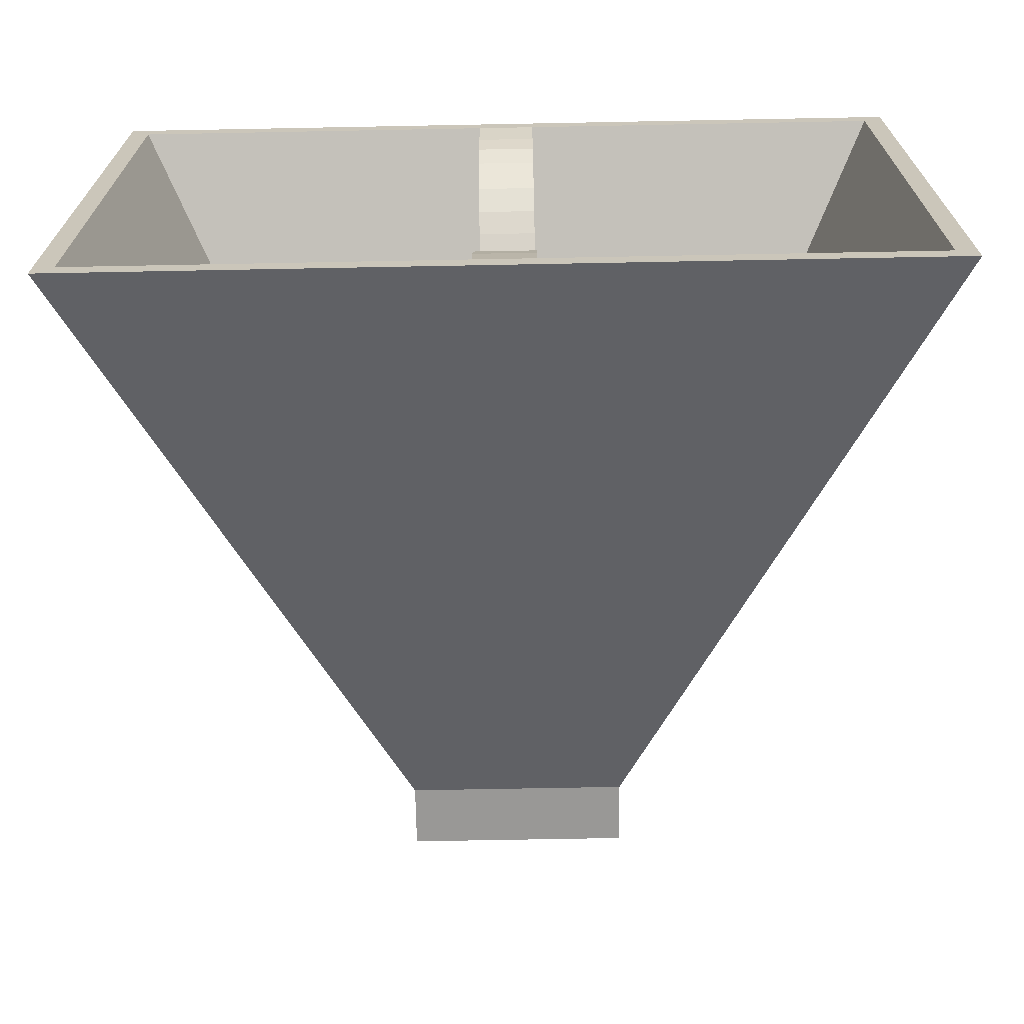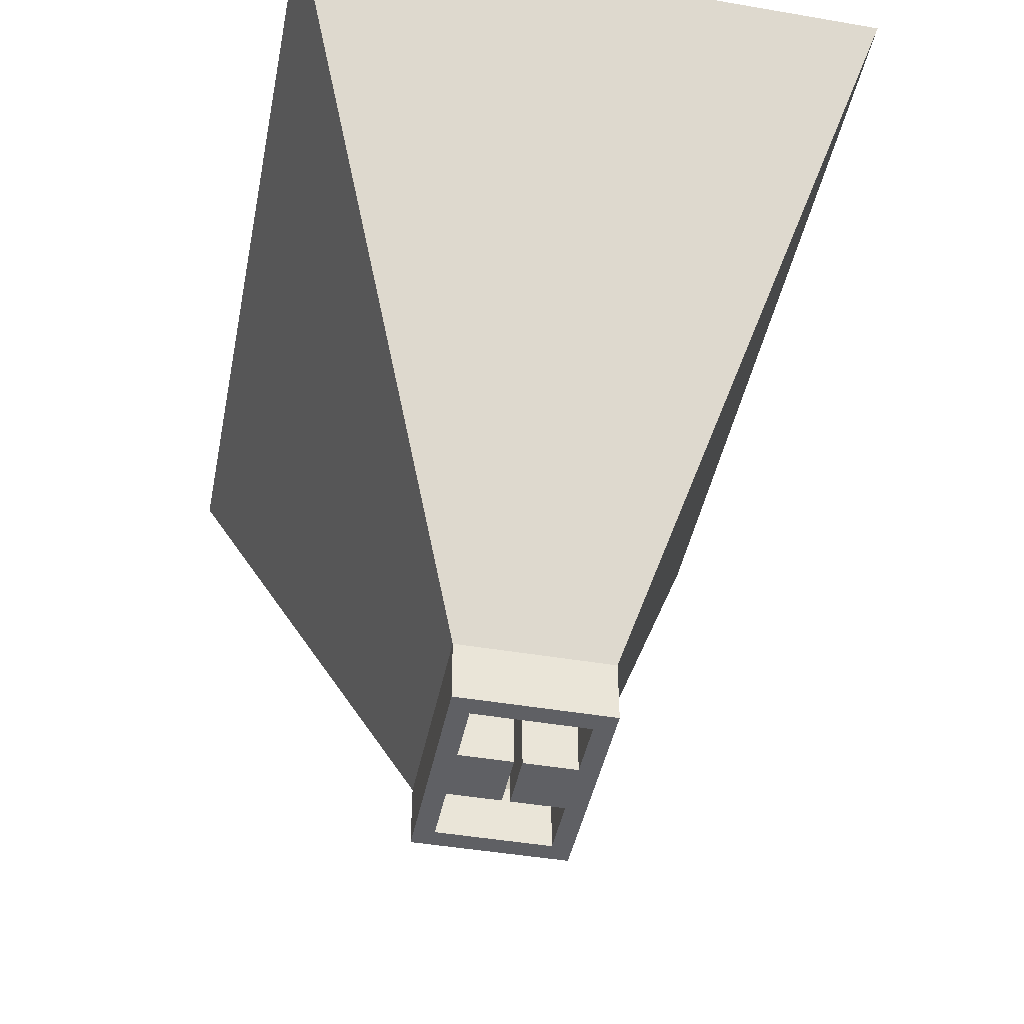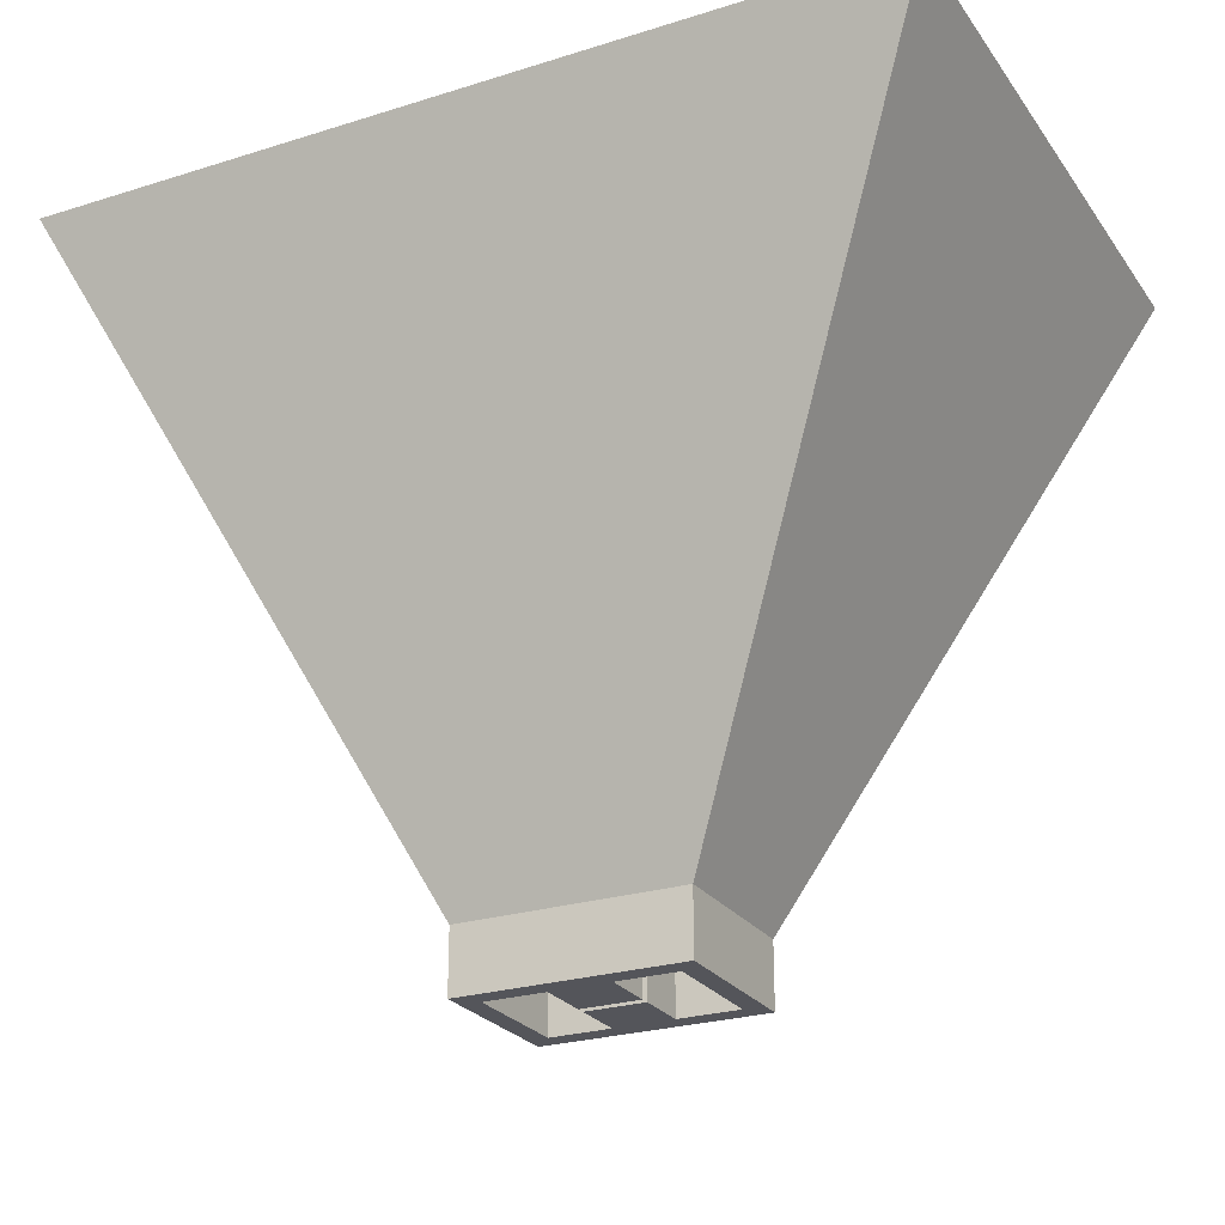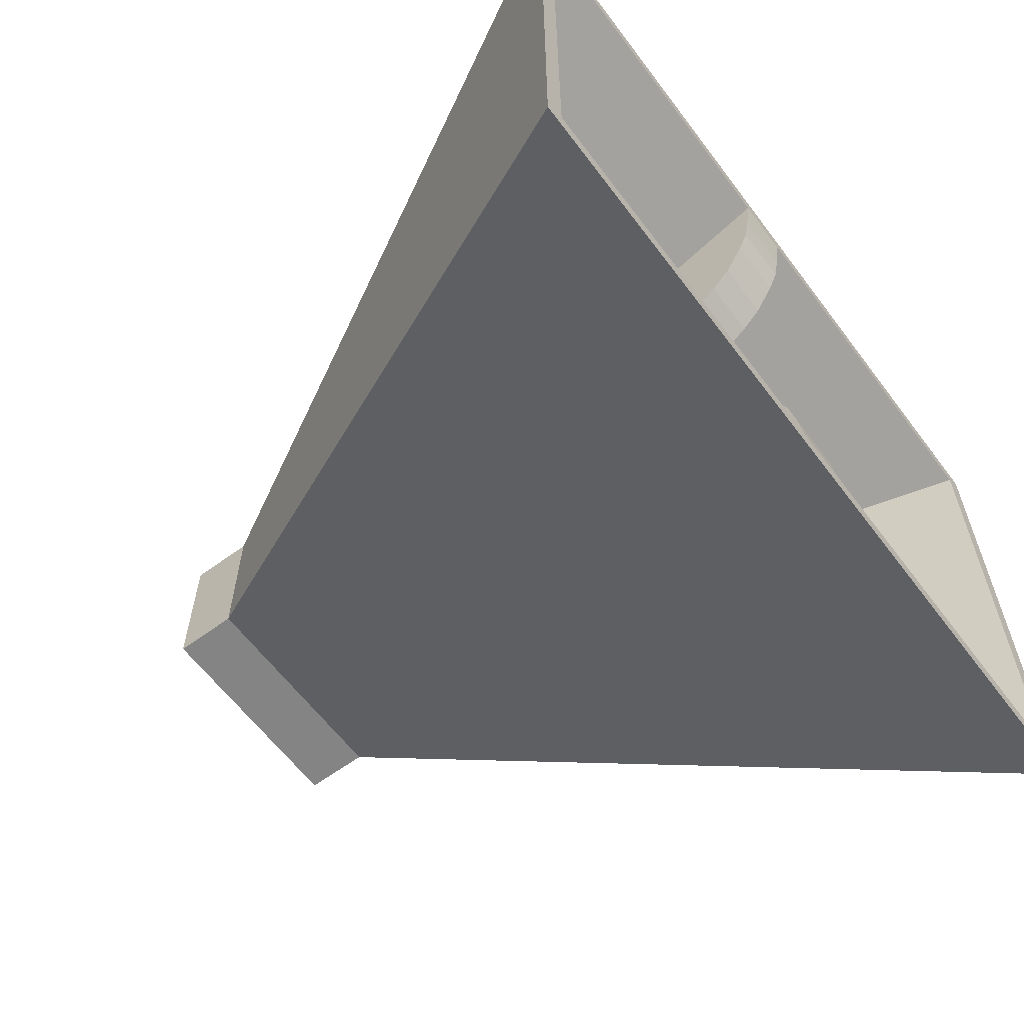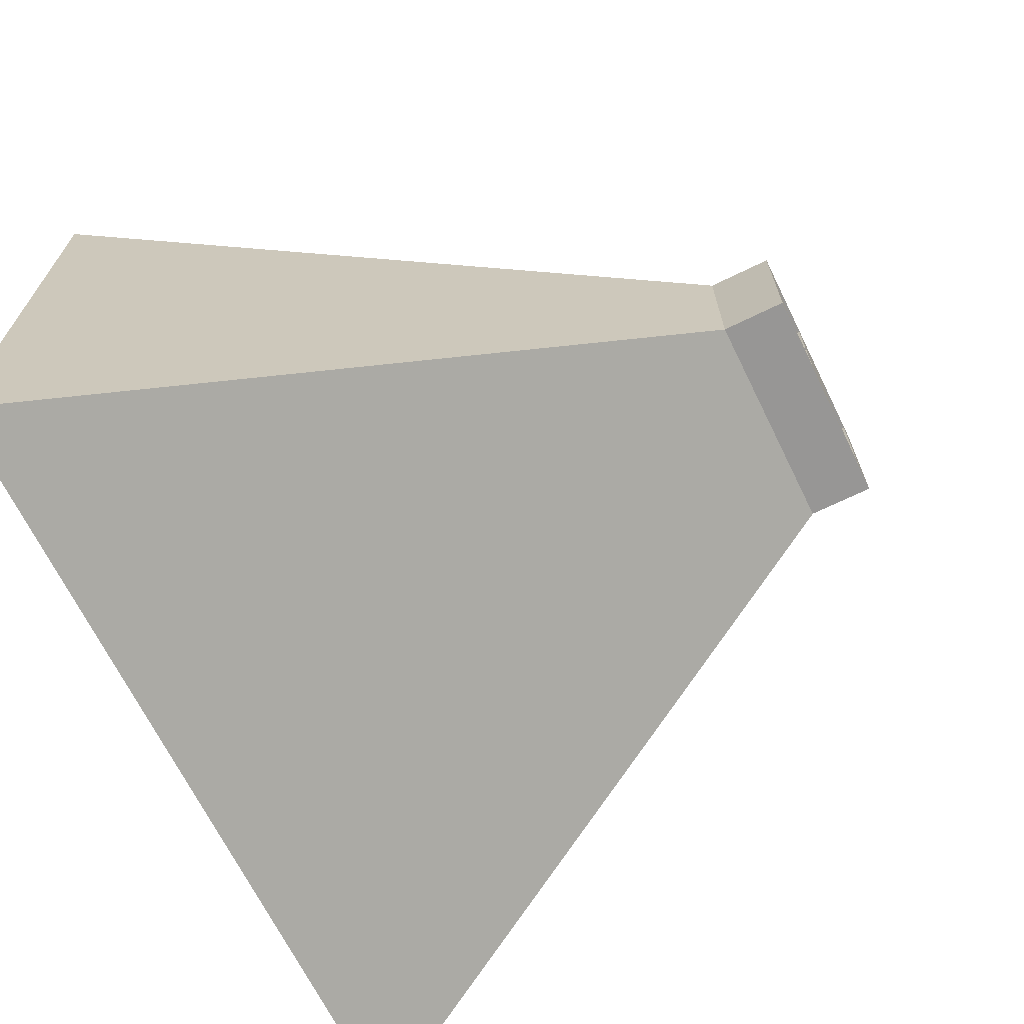
<metadata>
{"format":"obj","ext":"obj","renderer":"f3d","projection":"perspective","resolution":1024,"background":"white","views":[{"elev":-68.6,"azim":1.1,"up":"+Y"},{"elev":-44.6,"azim":-101.3,"up":"+Z"},{"elev":-25.0,"azim":-153.0,"up":"+Z"},{"elev":-61.3,"azim":-53.2,"up":"+Y"},{"elev":-68.0,"azim":116.2,"up":"+Y"}]}
</metadata>
<code>
v 199.5 -0.0665 -1.04
v 200.5 -0.0665 -1.04
v 199.5 -0.9465 -1.04
v 200.5 -0.9465 -1.04
v 201.8 -1.28 -1.04
v 201.5 -0.9465 -1.04
v 201.8 1.28 -1.04
v 201.5 0.9465 -1.04
v 200.5 0.9465 -1.04
f -9 -8 -7
f -7 -8 -6
f -7 -6 -5
f -5 -6 -4
f -5 -4 -3
f -3 -4 -2
f -3 -2 -1
v 200.5 0.0665 -1.04
v 199.5 0.0665 -1.04
v 200.5 0.9465 -1.04
v 199.5 0.9465 -1.04
v 198.2 1.28 -1.04
v 198.5 0.9465 -1.04
v 198.2 -1.28 -1.04
v 198.5 -0.9465 -1.04
v 199.5 -0.9465 -1.04
f -9 -8 -7
f -7 -8 -6
f -7 -6 -5
f -5 -6 -4
f -5 -4 -3
f -3 -4 -2
f -3 -2 -1
v 201.8 1.28 -1.04
v 200.5 0.9465 -1.04
v 198.2 1.28 -1.04
f -3 -2 -1
v 198.2 -1.28 -1.04
v 199.5 -0.9465 -1.04
v 201.8 -1.28 -1.04
f -3 -2 -1
v 198.2 -1.28 0
v 198.2 -1.28 -1.04
v 201.8 -1.28 -6.939e-16
v 201.8 -1.28 -1.04
f -4 -3 -2
f -2 -3 -1
v 198.2 1.28 0
v 198.2 1.28 -1.04
v 198.2 -1.28 0
v 198.2 -1.28 -1.04
f -4 -3 -2
f -2 -3 -1
v 201.8 1.28 0
v 201.8 1.28 -1.04
v 198.2 1.28 0
v 198.2 1.28 -1.04
f -4 -3 -2
f -2 -3 -1
v 201.8 -1.28 -1.04
v 201.8 1.28 -1.04
v 201.8 -1.28 -6.939e-16
v 201.8 1.28 0
f -4 -3 -2
f -2 -3 -1
v 198.5 -0.9465 -1.04
v 198.5 0.9465 -1.04
v 198.5 -0.9465 0
v 198.5 0.9465 0
f -4 -3 -2
f -2 -3 -1
v 201.5 -0.9465 0
v 201.5 0.9465 0
v 201.5 -0.9465 -1.04
v 201.5 0.9465 -1.04
f -4 -3 -2
f -2 -3 -1
v 206.7 4.667 10.67
v 206.7 -4.667 10.67
v 207 -5 10.67
v 200.5 -4.667 10.67
v 193 -5 10.67
v 199.5 -4.667 10.67
v 193.3 -4.667 10.67
f -7 -6 -5
f -5 -6 -4
f -5 -4 -3
f -3 -4 -2
f -3 -2 -1
v 193.3 -4.667 10.67
v 193.3 4.667 10.67
v 193 5 10.67
v 199.5 4.667 10.67
v 207 5 10.67
v 200.5 4.667 10.67
v 206.7 4.667 10.67
f -7 -6 -5
f -5 -6 -4
f -5 -4 -3
f -3 -4 -2
f -3 -2 -1
v 193.3 -4.667 10.67
v 193 5 10.67
v 193 -5 10.67
f -3 -2 -1
v 206.7 4.667 10.67
v 207 -5 10.67
v 207 5 10.67
f -3 -2 -1
v 200.5 0.1488 2.667
v 199.5 0.1488 2.667
v 200.5 0.08568 1.333
v 199.5 0.08568 1.333
f -4 -3 -2
f -2 -3 -1
v 200.5 0.2684 4
v 199.5 0.2684 4
v 200.5 0.1488 2.667
v 199.5 0.1488 2.667
f -4 -3 -2
f -2 -3 -1
v 200.5 0.4612 5.333
v 199.5 0.4612 5.333
v 200.5 0.2684 4
v 199.5 0.2684 4
f -4 -3 -2
f -2 -3 -1
v 200.5 0.7574 6.667
v 199.5 0.7574 6.667
v 200.5 0.4612 5.333
v 199.5 0.4612 5.333
f -4 -3 -2
f -2 -3 -1
v 200.5 0.9598 7.334
v 199.5 0.9598 7.334
v 200.5 0.7574 6.667
v 199.5 0.7574 6.667
f -4 -3 -2
f -2 -3 -1
v 200.5 1.216 8
v 199.5 1.216 8
v 200.5 0.9598 7.334
v 199.5 0.9598 7.334
f -4 -3 -2
f -2 -3 -1
v 200.5 1.421 8.445
v 199.5 1.421 8.445
v 200.5 1.216 8
v 199.5 1.216 8
f -4 -3 -2
f -2 -3 -1
v 200.5 1.67 8.889
v 199.5 1.67 8.889
v 200.5 1.421 8.445
v 199.5 1.421 8.445
f -4 -3 -2
f -2 -3 -1
v 200.5 1.991 9.334
v 199.5 1.991 9.334
v 200.5 1.67 8.889
v 199.5 1.67 8.889
f -4 -3 -2
f -2 -3 -1
v 200.5 2.263 9.667
v 199.5 2.263 9.667
v 200.5 1.991 9.334
v 199.5 1.991 9.334
f -4 -3 -2
f -2 -3 -1
v 200.5 2.619 10
v 199.5 2.619 10
v 200.5 2.263 9.667
v 199.5 2.263 9.667
f -4 -3 -2
f -2 -3 -1
v 200.5 3.185 10.33
v 199.5 3.185 10.33
v 200.5 2.619 10
v 199.5 2.619 10
f -4 -3 -2
f -2 -3 -1
v 200.5 3.587 10.5
v 199.5 3.587 10.5
v 200.5 3.185 10.33
v 199.5 3.185 10.33
f -4 -3 -2
f -2 -3 -1
v 200.5 4.035 10.58
v 199.5 4.035 10.58
v 200.5 3.587 10.5
v 199.5 3.587 10.5
f -4 -3 -2
f -2 -3 -1
v 199.5 4.667 10.67
v 199.5 4.035 10.58
v 200.5 4.667 10.67
v 200.5 4.035 10.58
f -4 -3 -2
f -2 -3 -1
v 199.5 0.08568 1.333
v 199.5 0.0665 0
v 200.5 0.08568 1.333
v 200.5 0.0665 0
f -4 -3 -2
f -2 -3 -1
v 199.5 0.9465 -1.04
v 199.5 0.0665 -1.04
v 199.5 0.9465 0
v 199.5 0.0665 0
v 199.5 0.08568 1.333
f -5 -4 -3
f -3 -4 -2
f -3 -2 -1
v 199.5 2.263 9.667
v 199.5 2.619 10
v 199.5 4.035 10.58
v 199.5 3.185 10.33
v 199.5 3.587 10.5
f -5 -4 -3
f -3 -4 -2
f -3 -2 -1
v 199.5 1.216 8
v 199.5 1.421 8.445
v 199.5 4.035 10.58
v 199.5 1.67 8.889
v 199.5 1.991 9.334
f -5 -4 -3
f -3 -4 -2
f -3 -2 -1
v 199.5 0.2684 4
v 199.5 0.4612 5.333
v 199.5 4.035 10.58
v 199.5 0.7574 6.667
v 199.5 0.9598 7.334
f -5 -4 -3
f -3 -4 -2
f -3 -2 -1
v 199.5 4.035 10.58
v 199.5 0.9598 7.334
v 199.5 1.216 8
f -3 -2 -1
v 199.5 0.2684 4
v 199.5 4.035 10.58
v 199.5 0.1488 2.667
v 199.5 4.667 10.67
v 199.5 0.9465 0
f -5 -4 -3
f -3 -4 -2
f -3 -2 -1
v 199.5 2.263 9.667
v 199.5 4.035 10.58
v 199.5 1.991 9.334
f -3 -2 -1
v 199.5 0.1488 2.667
v 199.5 0.9465 0
v 199.5 0.08568 1.333
f -3 -2 -1
v 200.5 0.0665 -1.04
v 200.5 0.9465 -1.04
v 200.5 0.0665 0
v 200.5 0.9465 0
v 200.5 0.08568 1.333
v 200.5 0.1488 2.667
f -6 -5 -4
f -4 -5 -3
f -4 -3 -2
f -2 -3 -1
v 200.5 3.587 10.5
v 200.5 3.185 10.33
v 200.5 4.035 10.58
v 200.5 2.619 10
v 200.5 2.263 9.667
f -5 -4 -3
f -3 -4 -2
f -3 -2 -1
v 200.5 2.263 9.667
v 200.5 1.991 9.334
v 200.5 4.035 10.58
v 200.5 1.67 8.889
v 200.5 1.421 8.445
f -5 -4 -3
f -3 -4 -2
f -3 -2 -1
v 200.5 1.421 8.445
v 200.5 1.216 8
v 200.5 4.035 10.58
v 200.5 0.9598 7.334
v 200.5 0.7574 6.667
f -5 -4 -3
f -3 -4 -2
f -3 -2 -1
v 200.5 0.9465 0
v 200.5 4.667 10.67
v 200.5 0.1488 2.667
v 200.5 4.035 10.58
v 200.5 0.2684 4
v 200.5 0.4612 5.333
f -6 -5 -4
f -4 -5 -3
f -4 -3 -2
f -2 -3 -1
v 200.5 4.035 10.58
v 200.5 0.7574 6.667
v 200.5 0.4612 5.333
f -3 -2 -1
v 199.5 -0.1488 2.667
v 200.5 -0.1488 2.667
v 199.5 -0.08568 1.333
v 200.5 -0.08568 1.333
f -4 -3 -2
f -2 -3 -1
v 199.5 -0.2684 4
v 200.5 -0.2684 4
v 199.5 -0.1488 2.667
v 200.5 -0.1488 2.667
f -4 -3 -2
f -2 -3 -1
v 199.5 -0.4612 5.333
v 200.5 -0.4612 5.333
v 199.5 -0.2684 4
v 200.5 -0.2684 4
f -4 -3 -2
f -2 -3 -1
v 199.5 -0.7574 6.667
v 200.5 -0.7574 6.667
v 199.5 -0.4612 5.333
v 200.5 -0.4612 5.333
f -4 -3 -2
f -2 -3 -1
v 199.5 -0.9598 7.334
v 200.5 -0.9598 7.334
v 199.5 -0.7574 6.667
v 200.5 -0.7574 6.667
f -4 -3 -2
f -2 -3 -1
v 199.5 -1.216 8
v 200.5 -1.216 8
v 199.5 -0.9598 7.334
v 200.5 -0.9598 7.334
f -4 -3 -2
f -2 -3 -1
v 199.5 -1.421 8.445
v 200.5 -1.421 8.445
v 199.5 -1.216 8
v 200.5 -1.216 8
f -4 -3 -2
f -2 -3 -1
v 199.5 -1.67 8.889
v 200.5 -1.67 8.889
v 199.5 -1.421 8.445
v 200.5 -1.421 8.445
f -4 -3 -2
f -2 -3 -1
v 199.5 -1.991 9.334
v 200.5 -1.991 9.334
v 199.5 -1.67 8.889
v 200.5 -1.67 8.889
f -4 -3 -2
f -2 -3 -1
v 199.5 -2.263 9.667
v 200.5 -2.263 9.667
v 199.5 -1.991 9.334
v 200.5 -1.991 9.334
f -4 -3 -2
f -2 -3 -1
v 199.5 -2.619 10
v 200.5 -2.619 10
v 199.5 -2.263 9.667
v 200.5 -2.263 9.667
f -4 -3 -2
f -2 -3 -1
v 199.5 -3.185 10.33
v 200.5 -3.185 10.33
v 199.5 -2.619 10
v 200.5 -2.619 10
f -4 -3 -2
f -2 -3 -1
v 199.5 -3.587 10.5
v 200.5 -3.587 10.5
v 199.5 -3.185 10.33
v 200.5 -3.185 10.33
f -4 -3 -2
f -2 -3 -1
v 199.5 -4.035 10.58
v 200.5 -4.035 10.58
v 199.5 -3.587 10.5
v 200.5 -3.587 10.5
f -4 -3 -2
f -2 -3 -1
v 199.5 -4.667 10.67
v 200.5 -4.667 10.67
v 199.5 -4.035 10.58
v 200.5 -4.035 10.58
f -4 -3 -2
f -2 -3 -1
v 200.5 -0.08568 1.333
v 200.5 -0.0665 0
v 199.5 -0.08568 1.333
v 199.5 -0.0665 0
f -4 -3 -2
f -2 -3 -1
v 200.5 -0.9465 -1.04
v 200.5 -0.0665 -1.04
v 200.5 -0.9465 0
v 200.5 -0.0665 0
v 200.5 -0.08568 1.333
f -5 -4 -3
f -3 -4 -2
f -3 -2 -1
v 200.5 -2.263 9.667
v 200.5 -2.619 10
v 200.5 -4.035 10.58
v 200.5 -3.185 10.33
v 200.5 -3.587 10.5
f -5 -4 -3
f -3 -4 -2
f -3 -2 -1
v 200.5 -1.216 8
v 200.5 -1.421 8.445
v 200.5 -4.035 10.58
v 200.5 -1.67 8.889
v 200.5 -1.991 9.334
f -5 -4 -3
f -3 -4 -2
f -3 -2 -1
v 200.5 -0.2684 4
v 200.5 -0.4612 5.333
v 200.5 -4.035 10.58
v 200.5 -0.7574 6.667
v 200.5 -0.9598 7.334
f -5 -4 -3
f -3 -4 -2
f -3 -2 -1
v 200.5 -4.035 10.58
v 200.5 -0.9598 7.334
v 200.5 -1.216 8
f -3 -2 -1
v 200.5 -0.2684 4
v 200.5 -4.035 10.58
v 200.5 -0.1488 2.667
v 200.5 -4.667 10.67
v 200.5 -0.9465 0
f -5 -4 -3
f -3 -4 -2
f -3 -2 -1
v 200.5 -2.263 9.667
v 200.5 -4.035 10.58
v 200.5 -1.991 9.334
f -3 -2 -1
v 200.5 -0.1488 2.667
v 200.5 -0.9465 0
v 200.5 -0.08568 1.333
f -3 -2 -1
v 199.5 -0.0665 -1.04
v 199.5 -0.9465 -1.04
v 199.5 -0.0665 0
v 199.5 -0.9465 0
v 199.5 -0.08568 1.333
v 199.5 -0.1488 2.667
f -6 -5 -4
f -4 -5 -3
f -4 -3 -2
f -2 -3 -1
v 199.5 -3.587 10.5
v 199.5 -3.185 10.33
v 199.5 -4.035 10.58
v 199.5 -2.619 10
v 199.5 -2.263 9.667
f -5 -4 -3
f -3 -4 -2
f -3 -2 -1
v 199.5 -2.263 9.667
v 199.5 -1.991 9.334
v 199.5 -4.035 10.58
v 199.5 -1.67 8.889
v 199.5 -1.421 8.445
f -5 -4 -3
f -3 -4 -2
f -3 -2 -1
v 199.5 -1.421 8.445
v 199.5 -1.216 8
v 199.5 -4.035 10.58
v 199.5 -0.9598 7.334
v 199.5 -0.7574 6.667
f -5 -4 -3
f -3 -4 -2
f -3 -2 -1
v 199.5 -0.9465 0
v 199.5 -4.667 10.67
v 199.5 -0.1488 2.667
v 199.5 -4.035 10.58
v 199.5 -0.2684 4
v 199.5 -0.4612 5.333
f -6 -5 -4
f -4 -5 -3
f -4 -3 -2
f -2 -3 -1
v 199.5 -4.035 10.58
v 199.5 -0.7574 6.667
v 199.5 -0.4612 5.333
f -3 -2 -1
v 200.5 -0.0665 0
v 200.5 -0.0665 -1.04
v 199.5 -0.0665 0
v 199.5 -0.0665 -1.04
f -4 -3 -2
f -2 -3 -1
v 199.5 0.0665 0
v 199.5 0.0665 -1.04
v 200.5 0.0665 0
v 200.5 0.0665 -1.04
f -4 -3 -2
f -2 -3 -1
v 207 -5 10.67
v 193 -5 10.67
v 201.8 -1.28 -6.939e-16
v 198.2 -1.28 0
f -4 -3 -2
f -2 -3 -1
v 207 5 10.67
v 207 -5 10.67
v 201.8 1.28 0
v 201.8 -1.28 -6.939e-16
f -4 -3 -2
f -2 -3 -1
v 198.2 1.28 0
v 193 5 10.67
v 201.8 1.28 0
v 207 5 10.67
f -4 -3 -2
f -2 -3 -1
v 193 -5 10.67
v 193 5 10.67
v 198.2 -1.28 0
v 198.2 1.28 0
f -4 -3 -2
f -2 -3 -1
v 201.5 -0.9465 0
v 206.7 -4.667 10.67
v 201.5 0.9465 0
v 206.7 4.667 10.67
f -4 -3 -2
f -2 -3 -1
v 198.5 0.9465 0
v 193.3 4.667 10.67
v 198.5 -0.9465 0
v 193.3 -4.667 10.67
f -4 -3 -2
f -2 -3 -1
v 193.3 -4.667 10.67
v 199.5 -4.667 10.67
v 198.5 -0.9465 0
v 199.5 -0.9465 0
f -4 -3 -2
f -2 -3 -1
v 206.7 4.667 10.67
v 200.5 4.667 10.67
v 201.5 0.9465 0
v 200.5 0.9465 0
f -4 -3 -2
f -2 -3 -1
v 200.5 -0.9465 0
v 200.5 -4.667 10.67
v 201.5 -0.9465 0
v 206.7 -4.667 10.67
f -4 -3 -2
f -2 -3 -1
v 199.5 0.9465 0
v 199.5 4.667 10.67
v 198.5 0.9465 0
v 193.3 4.667 10.67
f -4 -3 -2
f -2 -3 -1
v 198.5 -0.9465 -1.04
v 198.5 -0.9465 0
v 199.5 -0.9465 -1.04
v 199.5 -0.9465 0
f -4 -3 -2
f -2 -3 -1
v 201.5 0.9465 -1.04
v 201.5 0.9465 0
v 200.5 0.9465 -1.04
v 200.5 0.9465 0
f -4 -3 -2
f -2 -3 -1
v 200.5 -0.9465 0
v 201.5 -0.9465 0
v 200.5 -0.9465 -1.04
v 201.5 -0.9465 -1.04
f -4 -3 -2
f -2 -3 -1
v 199.5 0.9465 0
v 198.5 0.9465 0
v 199.5 0.9465 -1.04
v 198.5 0.9465 -1.04
f -4 -3 -2
f -2 -3 -1

</code>
